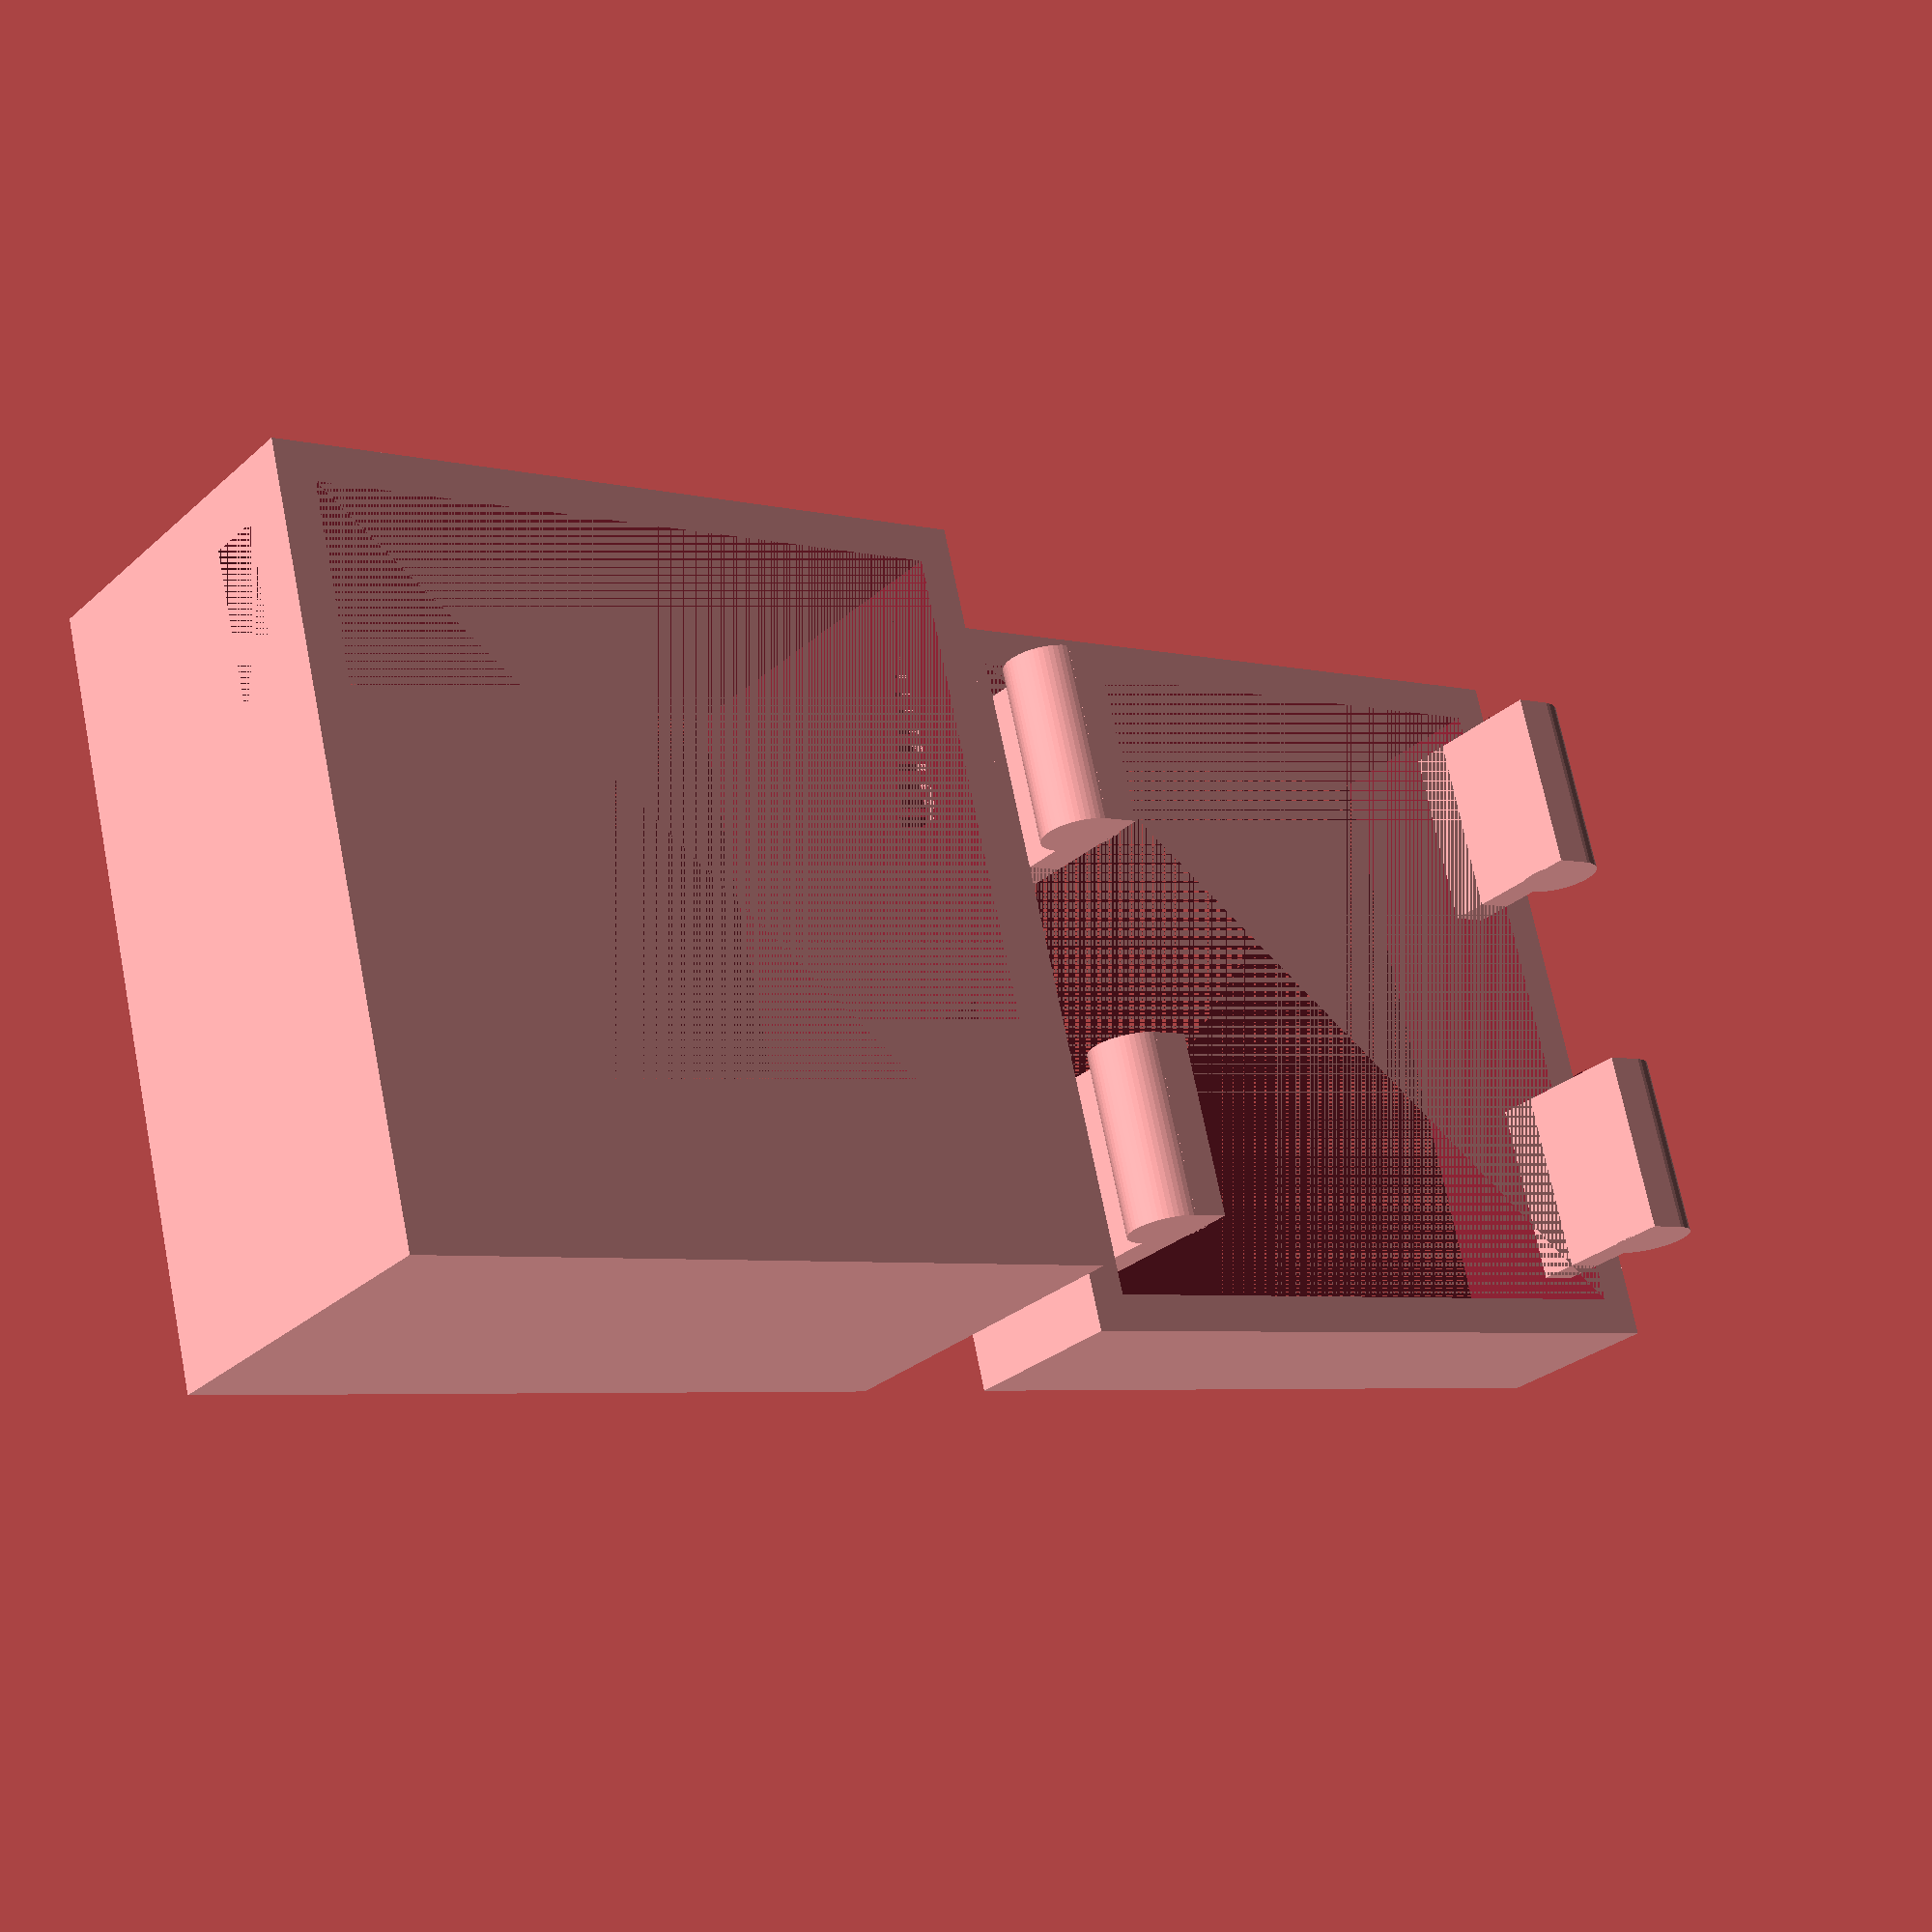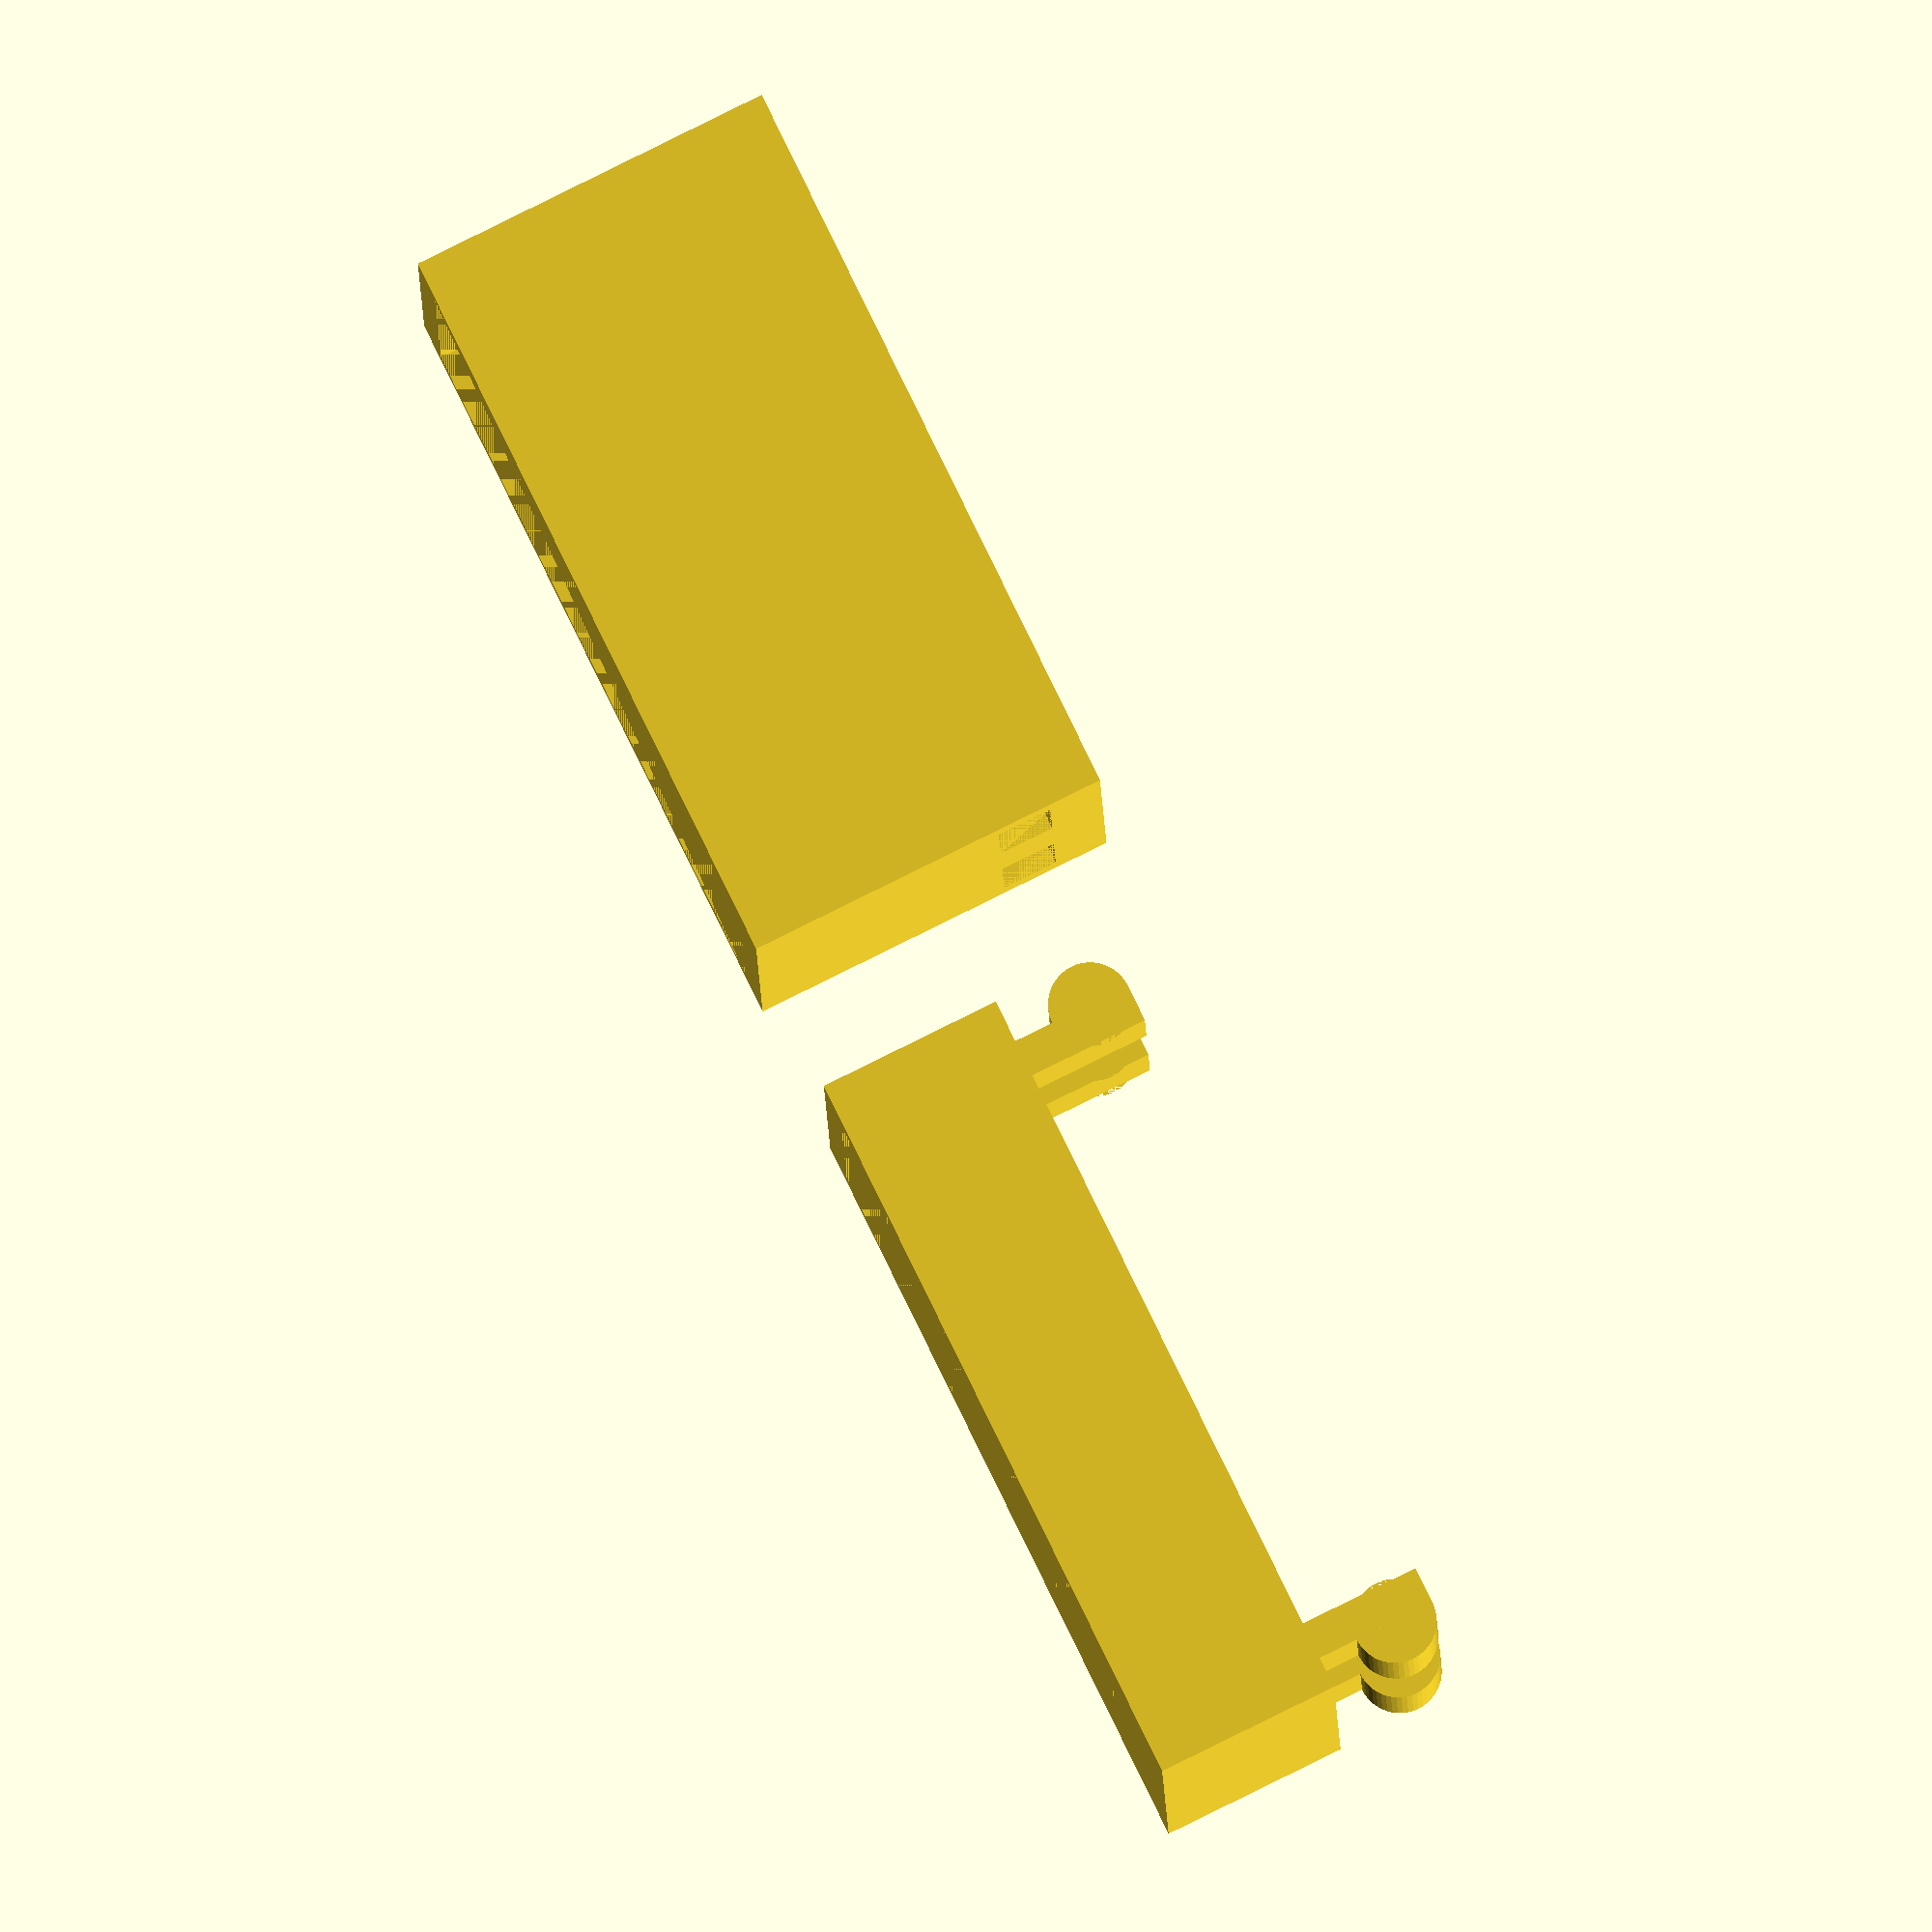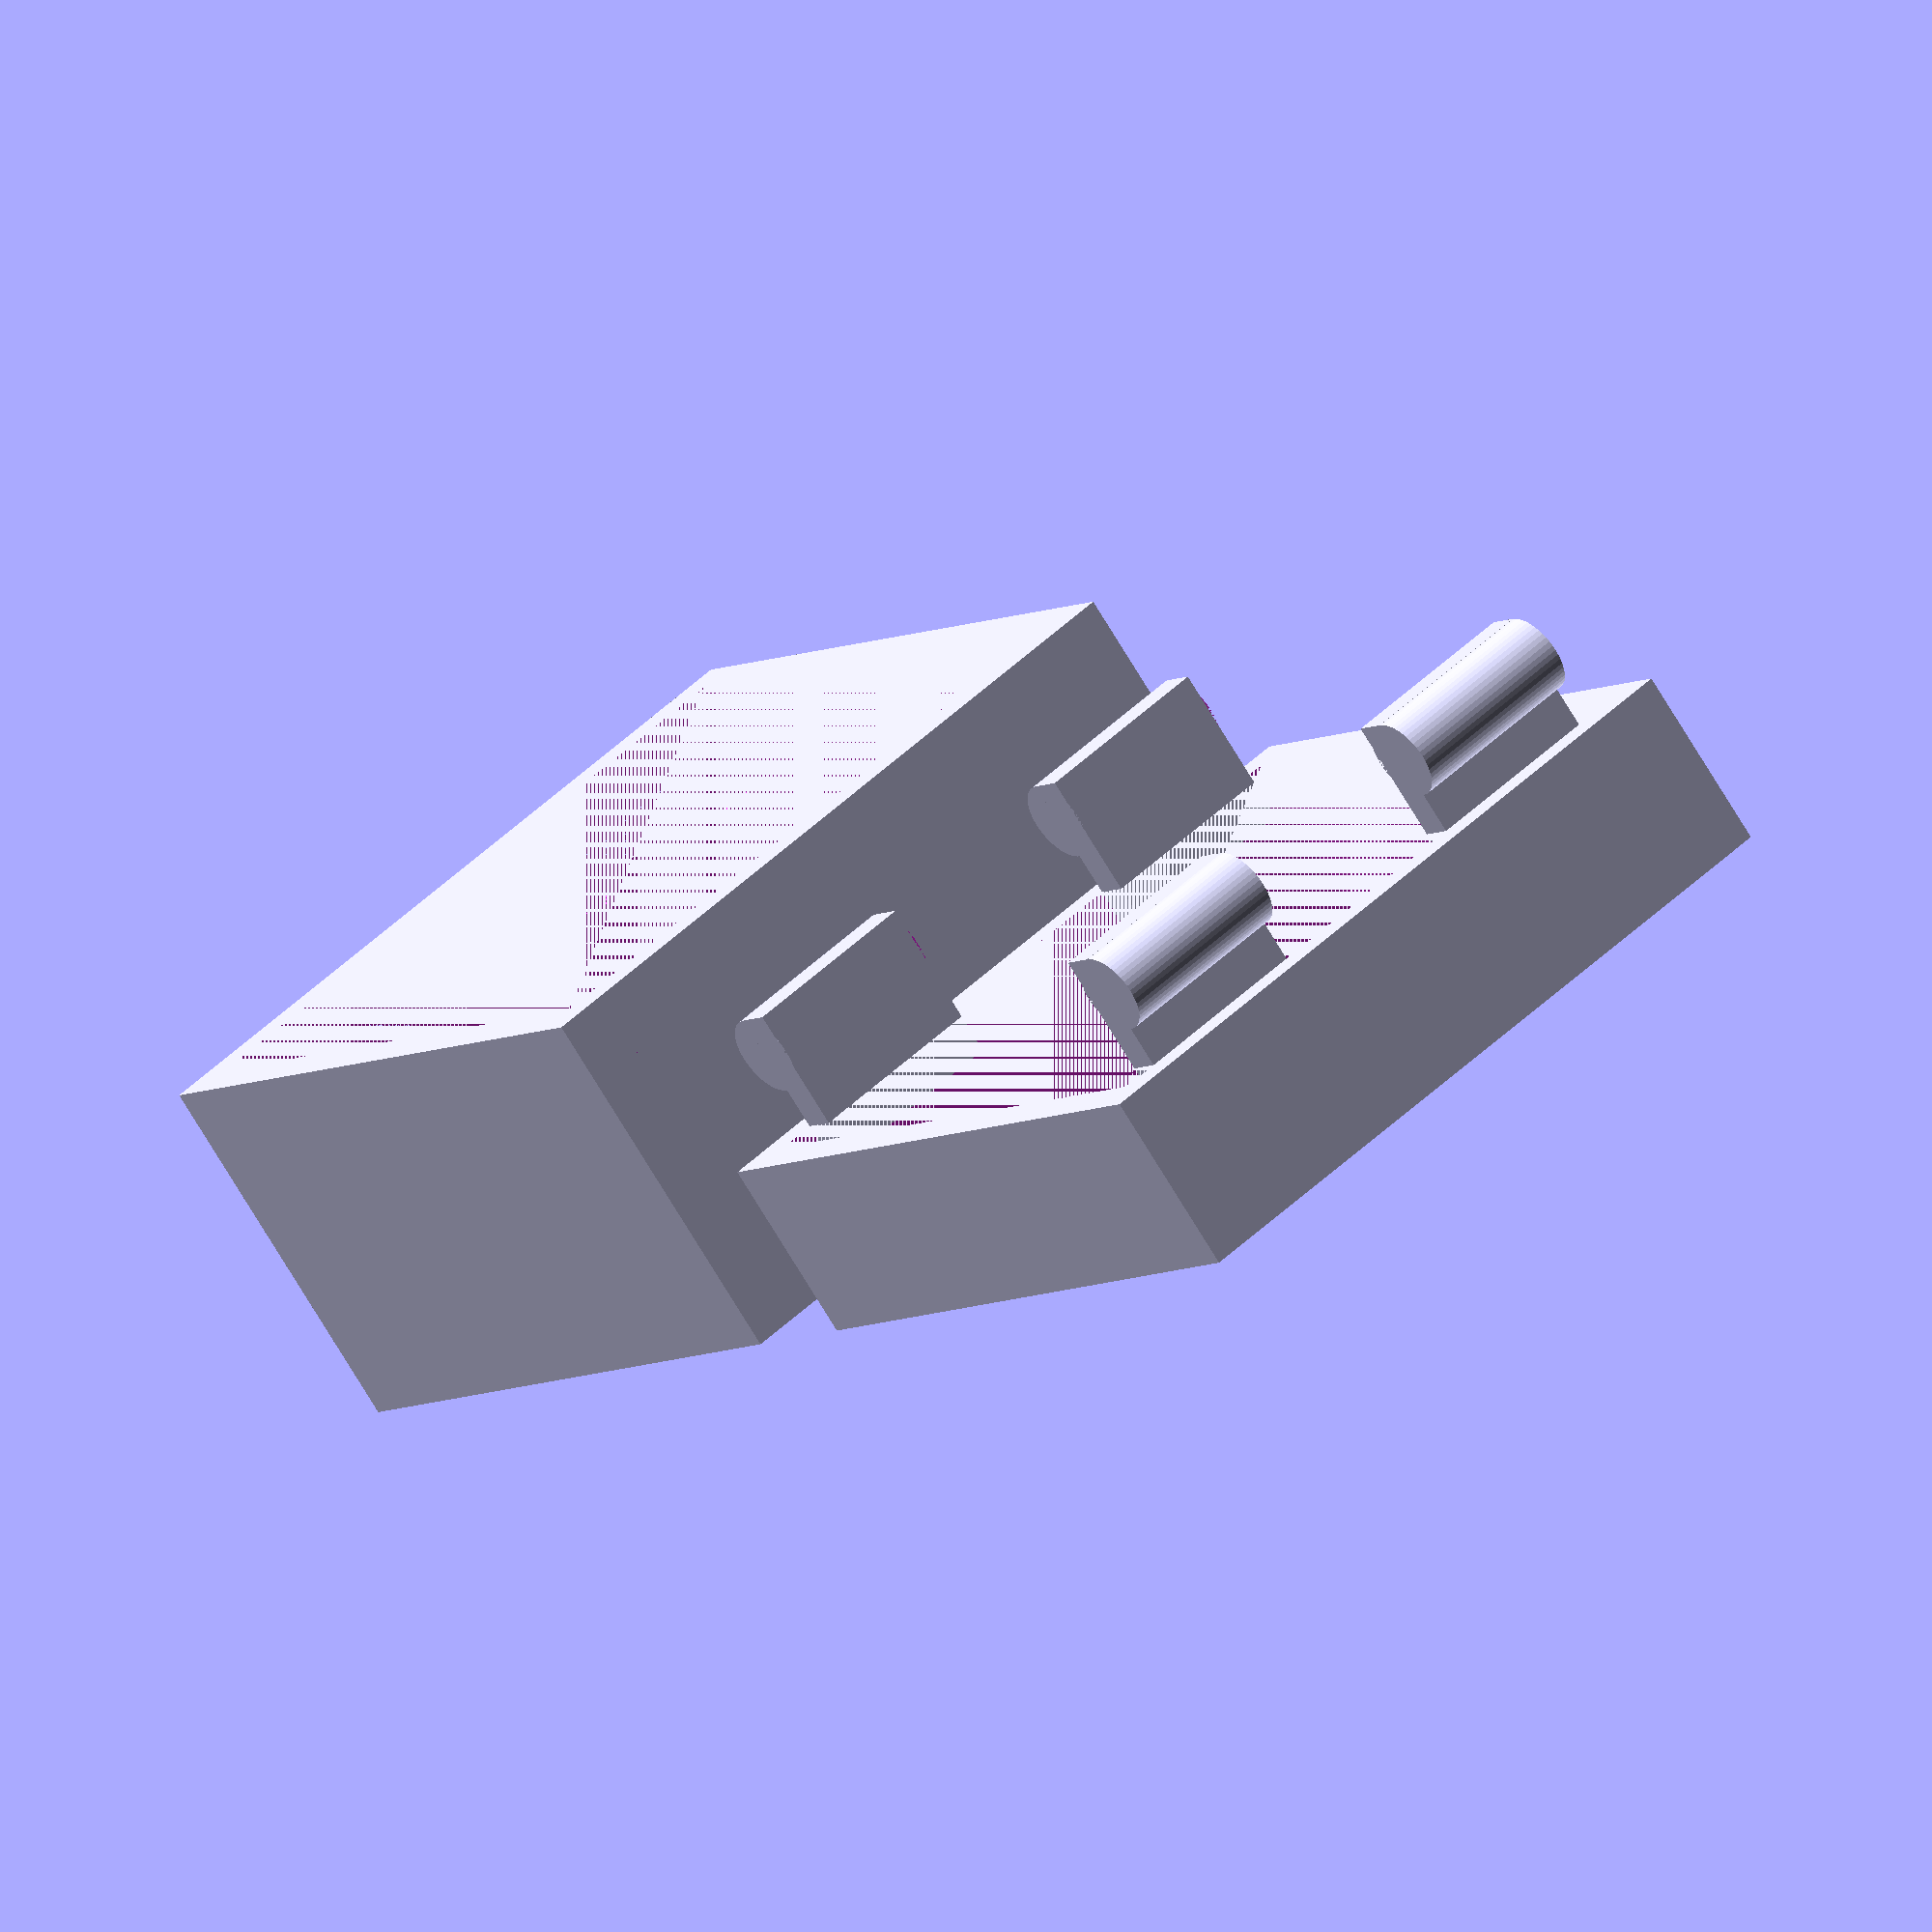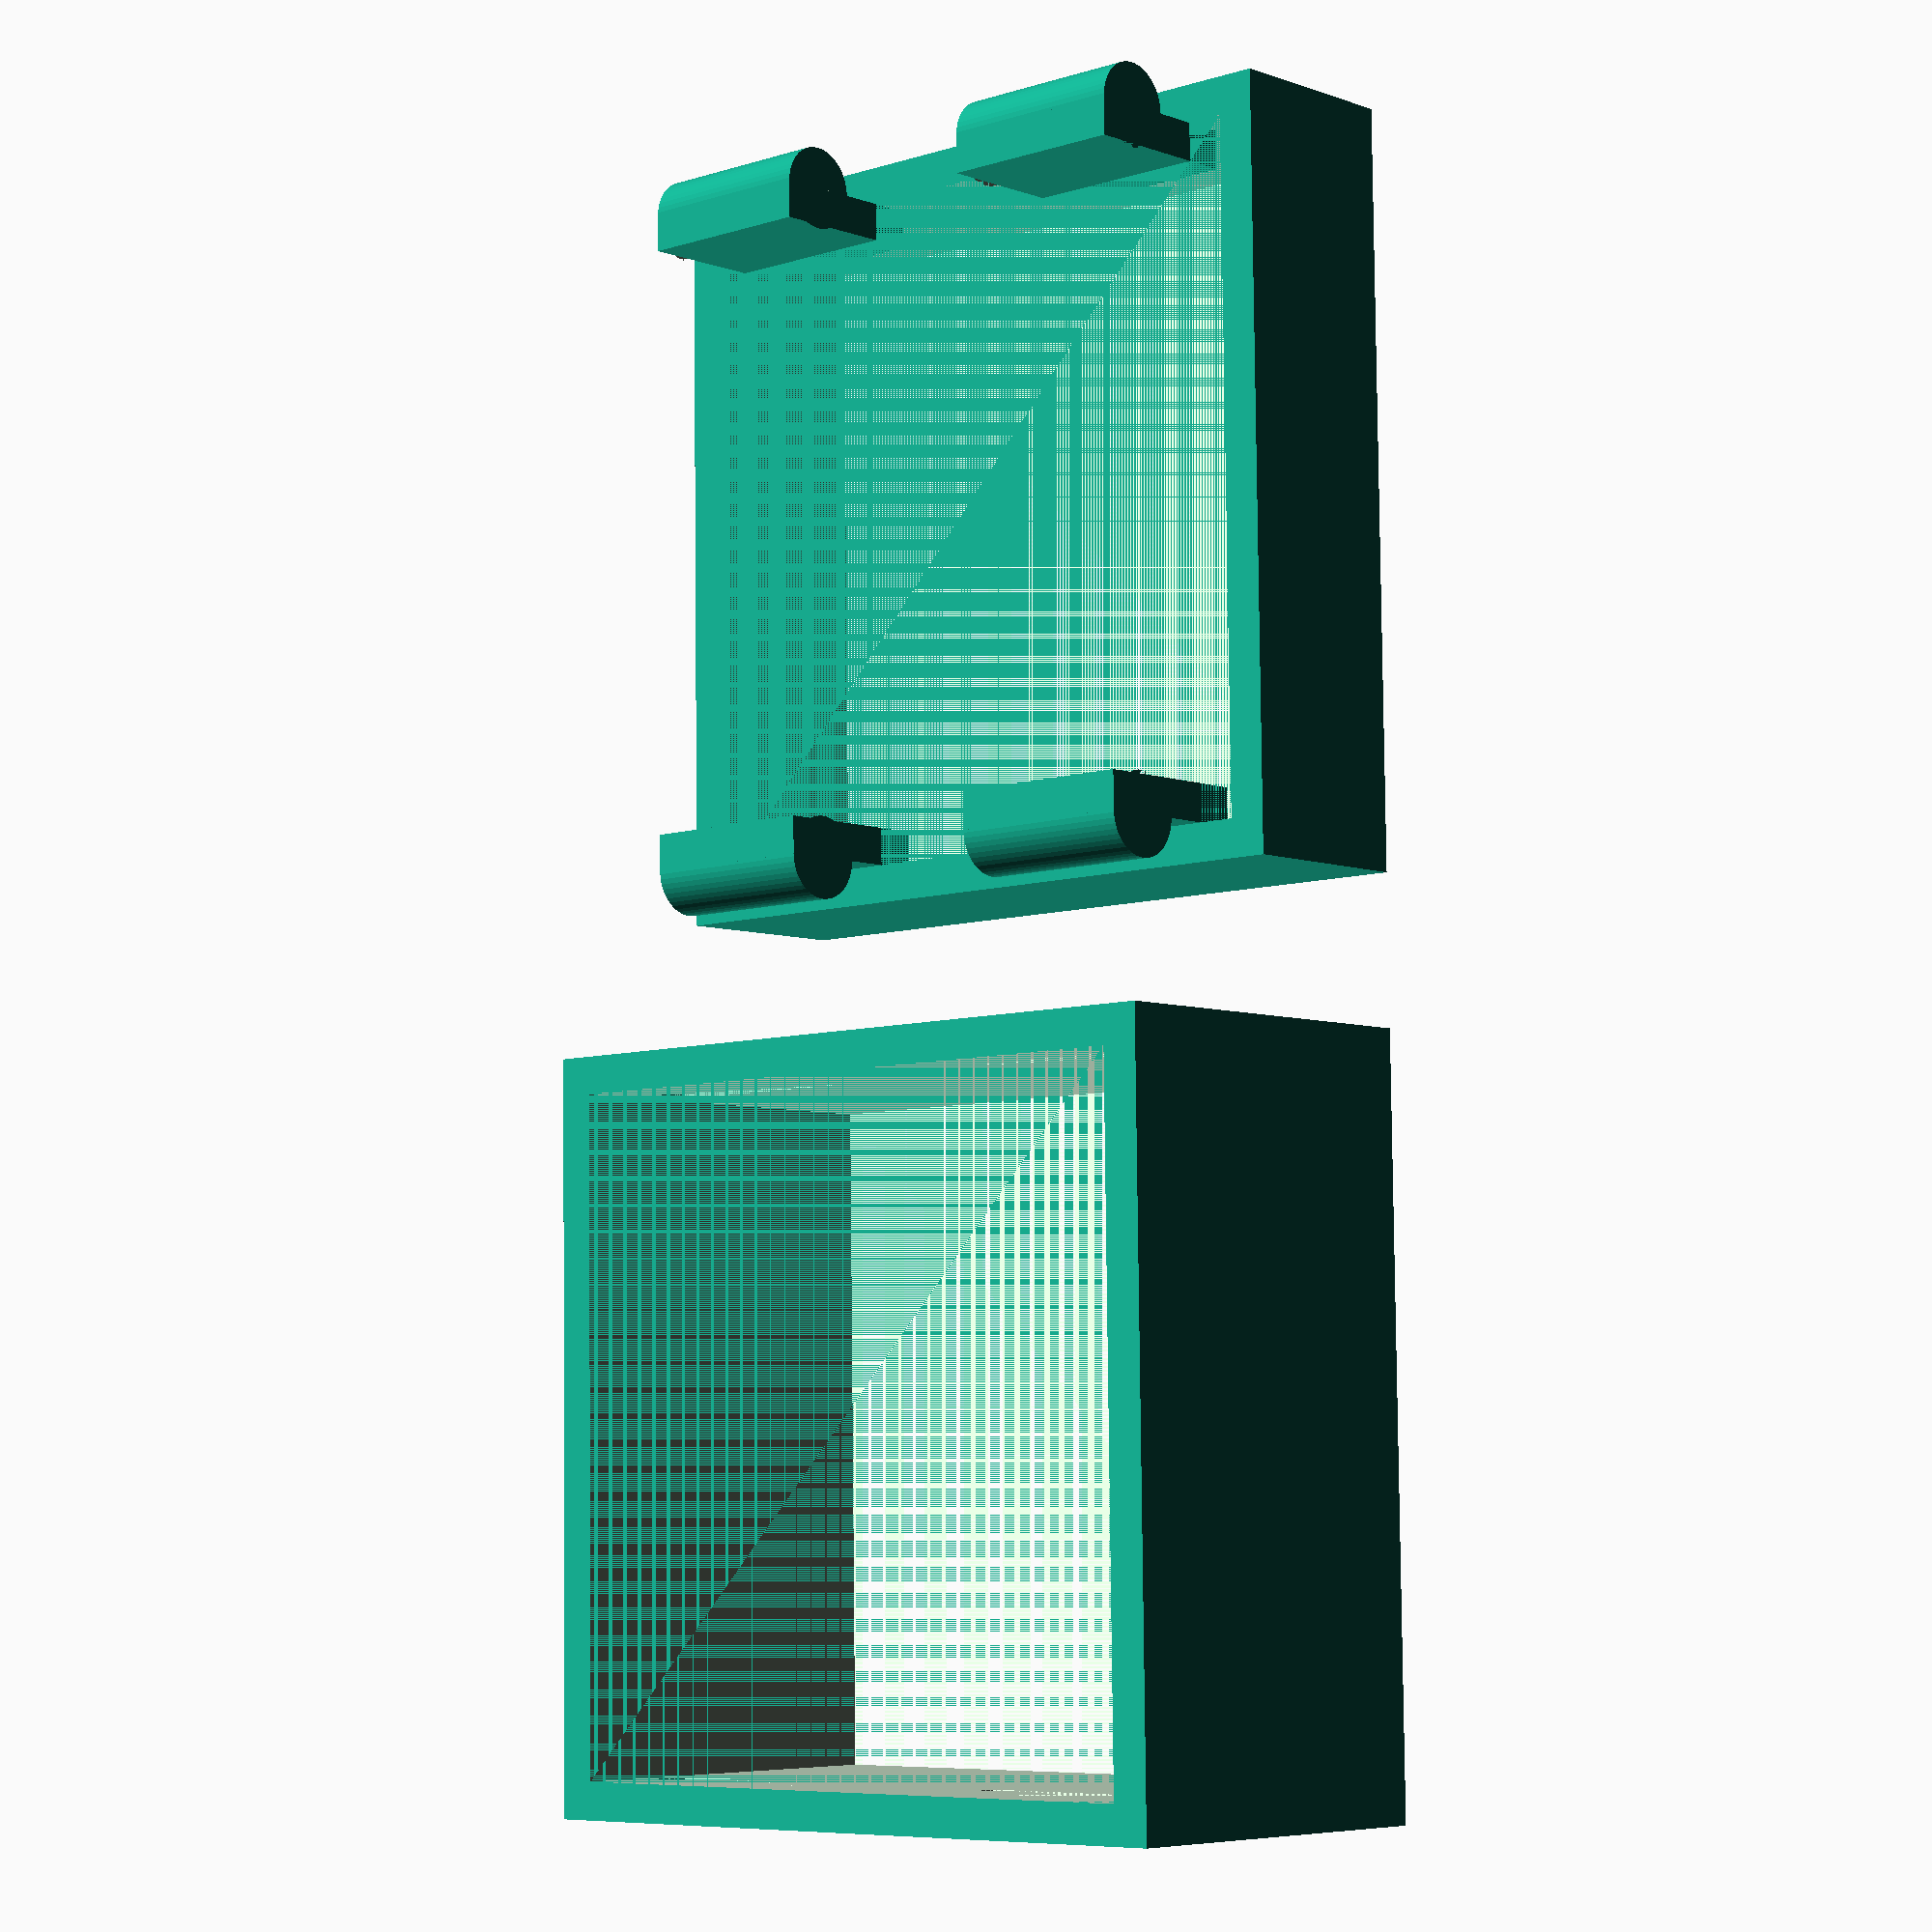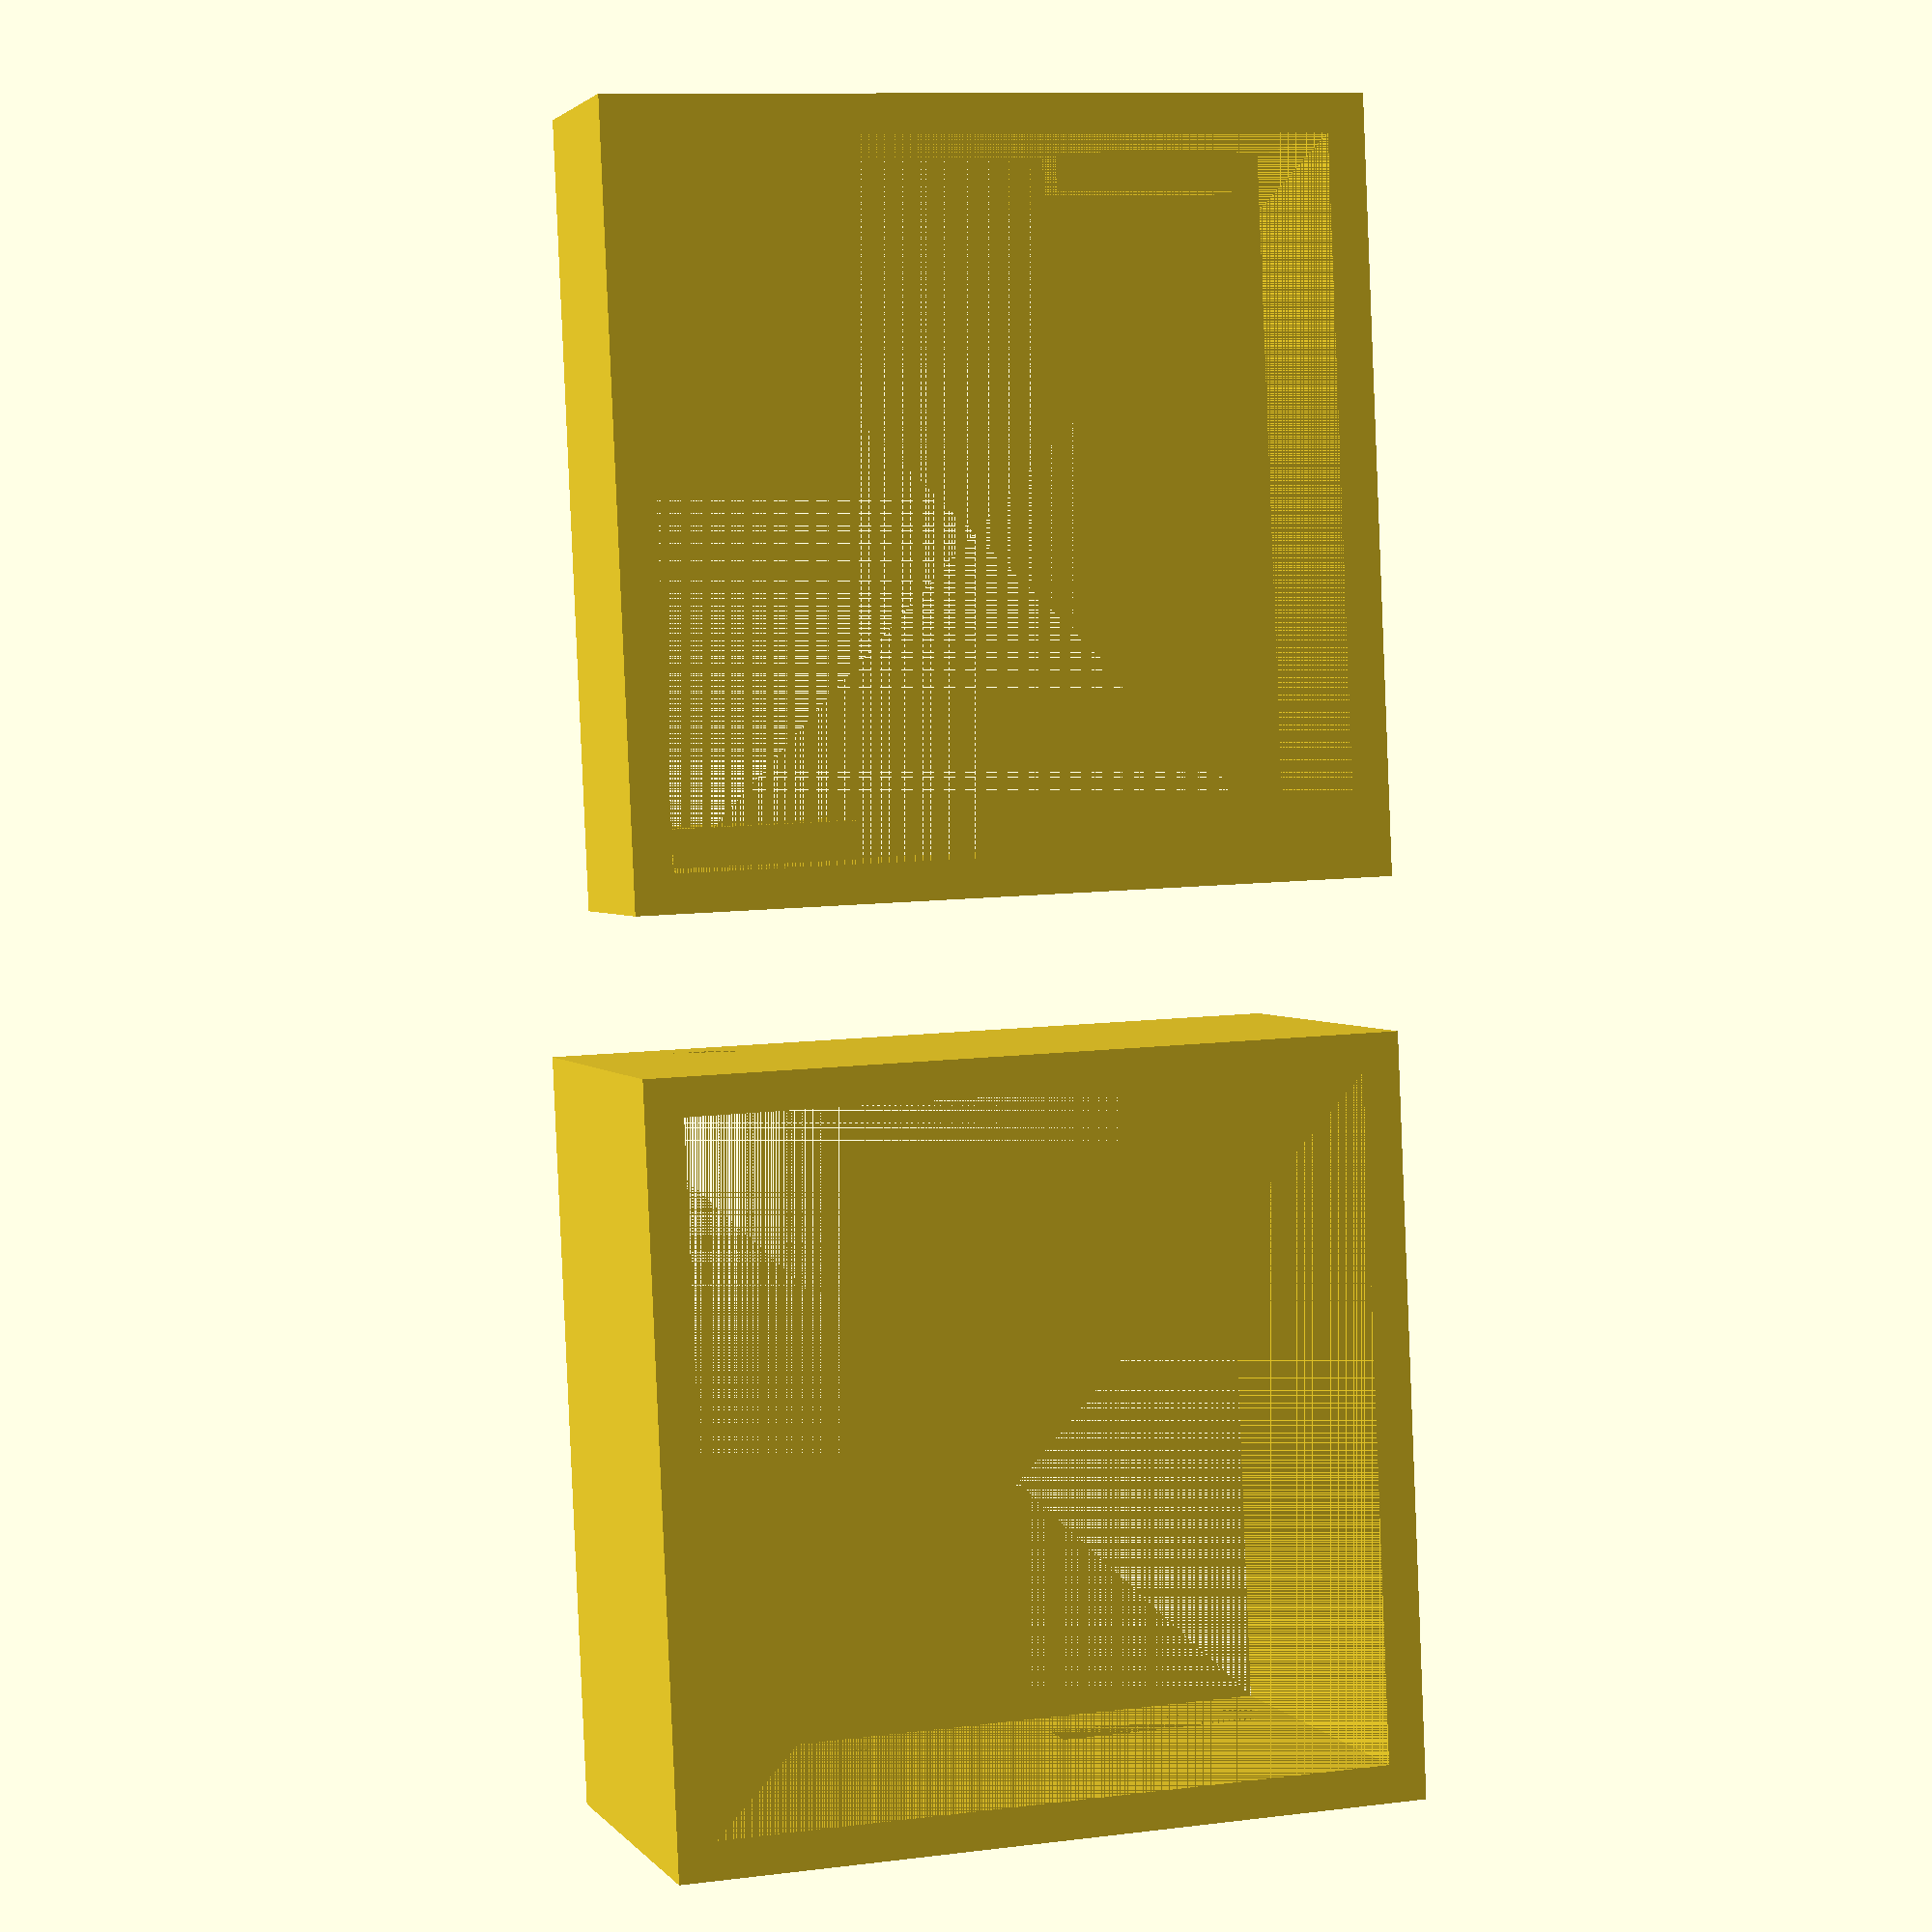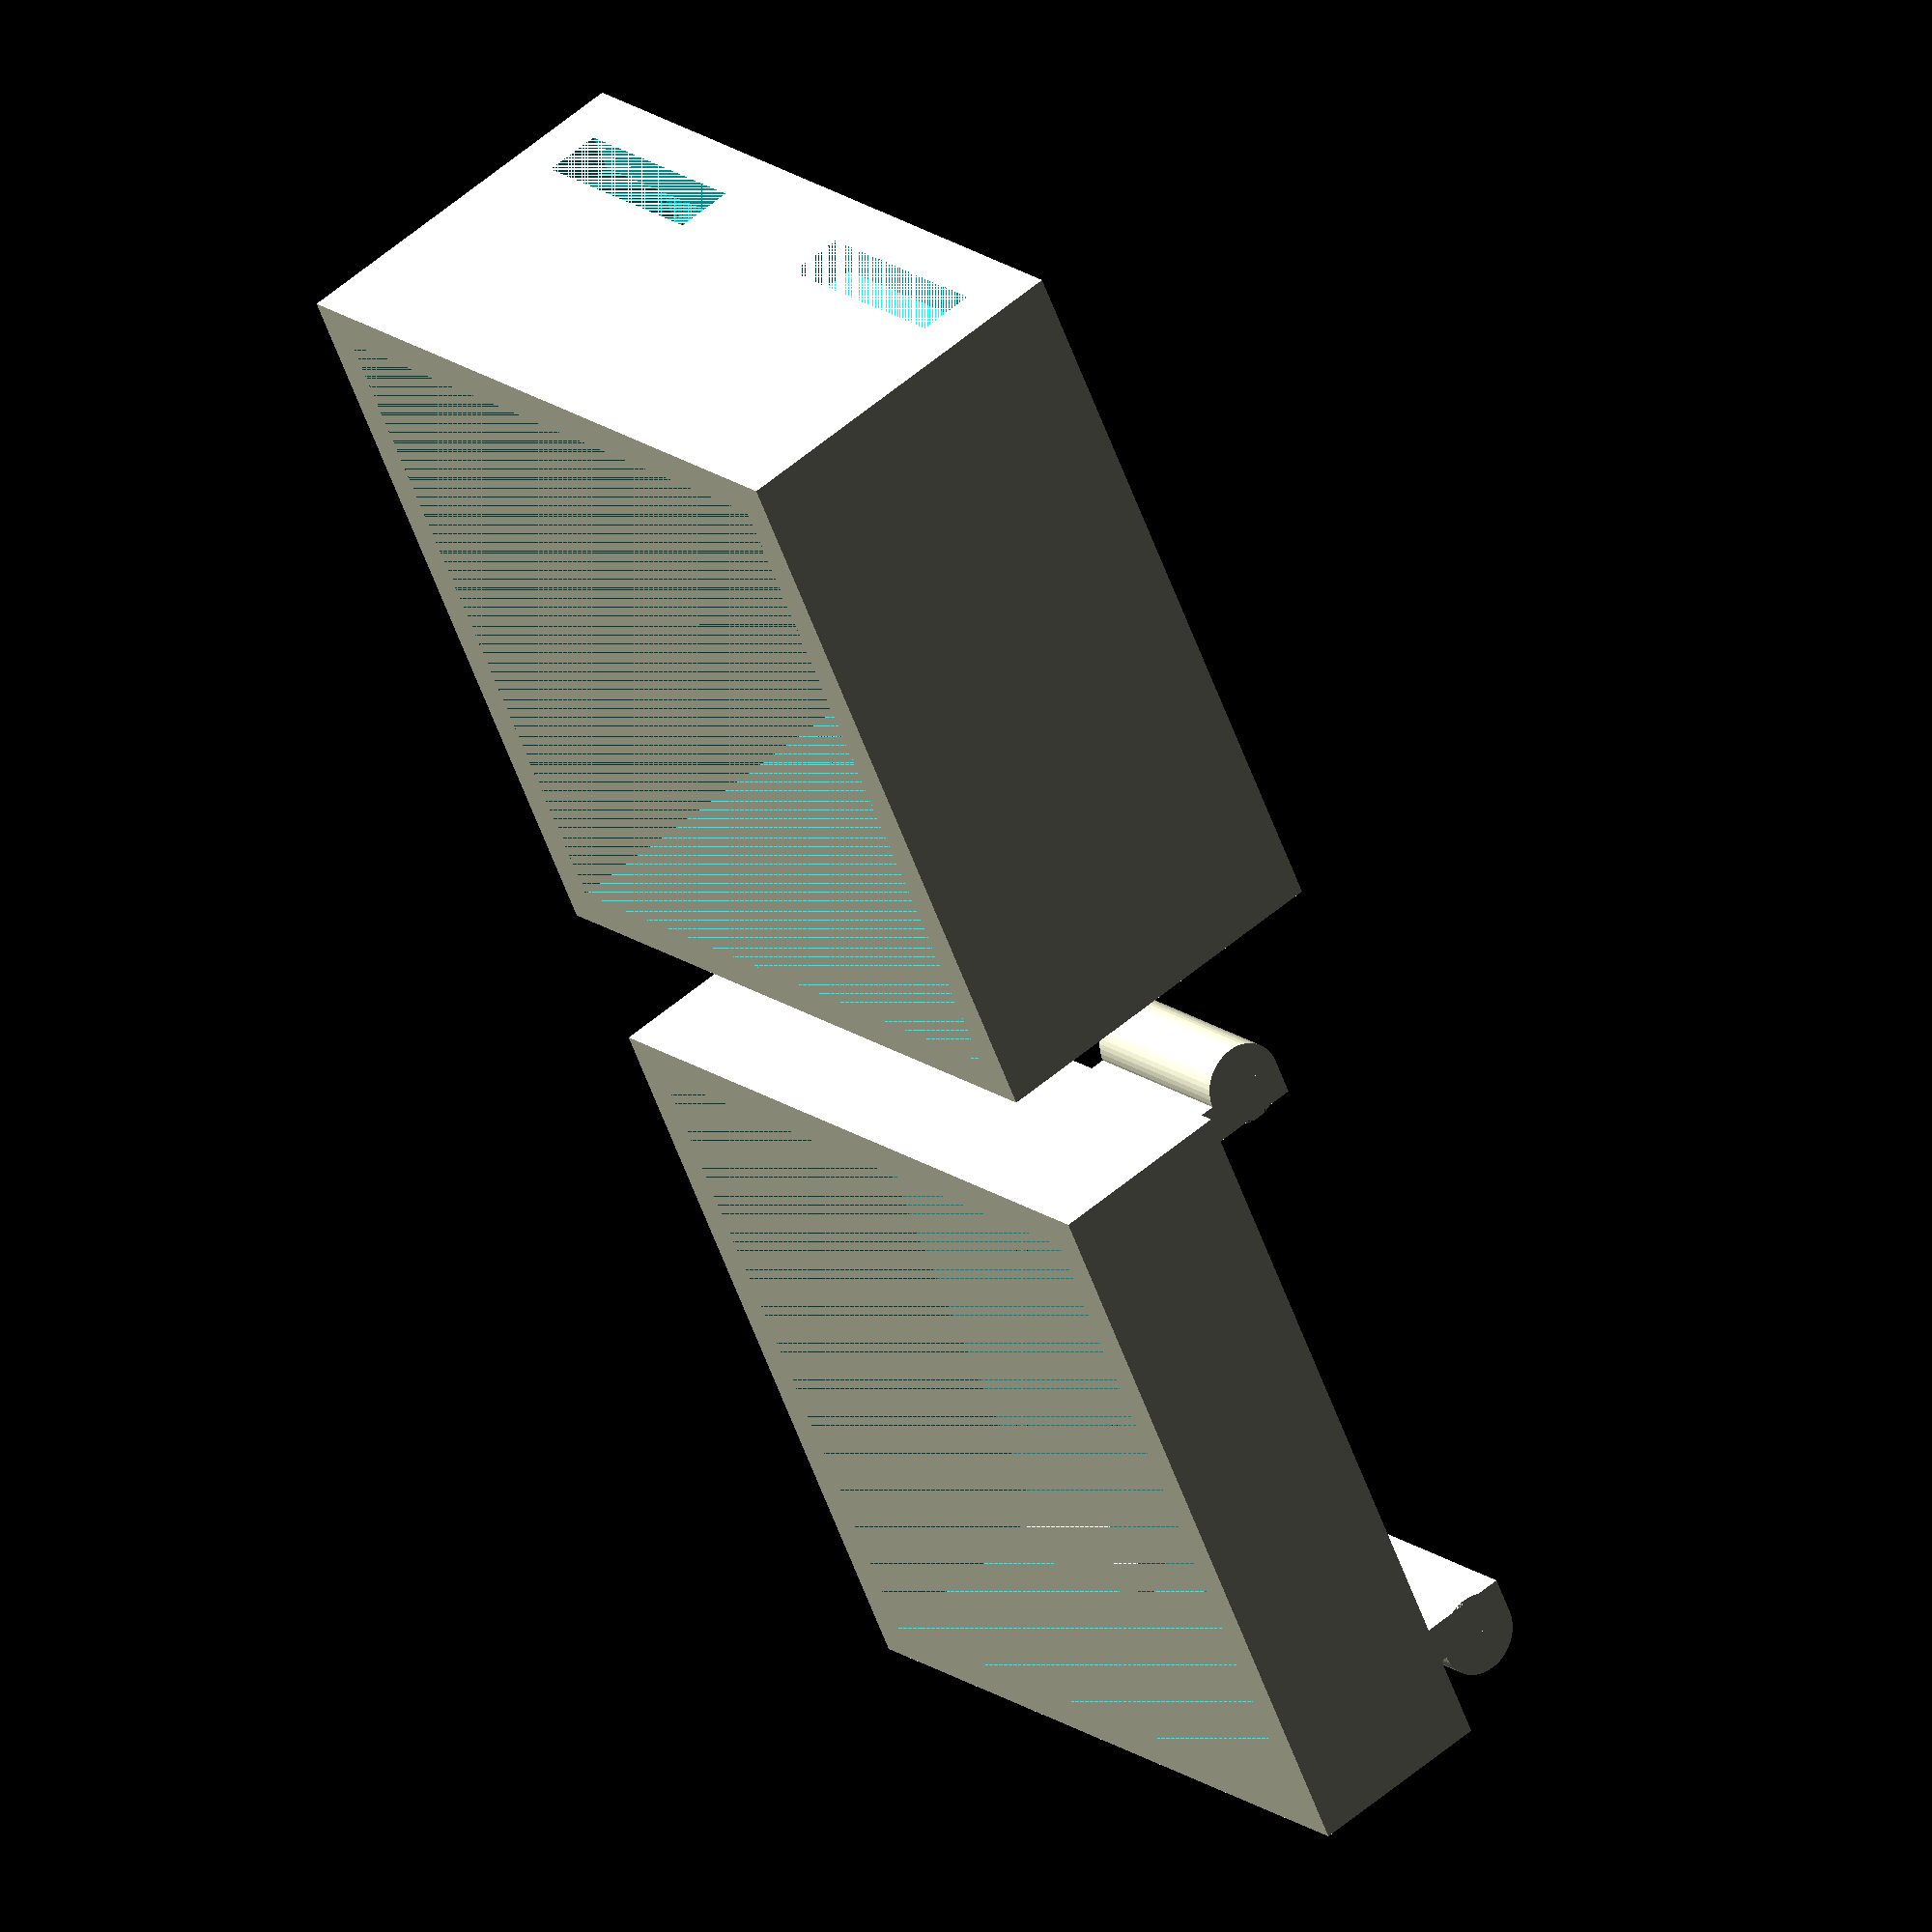
<openscad>
// parameters
X = 20;
Y = 20;
Z_BOX = 10;
Z_CAP = 5;
THICKNESS = 1;

module SnapHook(x, y, z_box, z_cap, thickness) {
    module SH_Hook(w, h) {
        // half circle
        translate([-w/2+1, 0, 0]) {
            difference() {
                rotate([-90, 0, 0])
                    translate([w/2, -w/2, 0])
                        cylinder(r=w/2, h=h, $fn=50);
                translate([-w/2, 0, 0])
                    cube([w, h, w]);
            }
        }

        // arm
        cube([1, h, 2*w]);
    }

    // box
    difference() {
        cube([x, y, z_box]);
        translate([thickness, thickness, 0])
            cube([x-2*thickness, y-2*thickness, z_box]);

        // holes
        h_hole = 1.5*thickness;
        translate([0, 0, z_box]) {
            translate([x-thickness, thickness+1-0.5, -x/6+h_hole/4])
                cube([thickness, x/4+1, h_hole]);
            translate([x-thickness, y-(thickness+1+x/4)-0.5, -x/6+h_hole/4])
                cube([thickness, x/4+1, h_hole]);

            translate([0, thickness+1-0.5, -x/6+h_hole/4])
                cube([thickness, x/4+1, h_hole]);
            translate([0, y-(thickness+1+x/4)-0.5, -x/6+h_hole/4])
                cube([thickness, x/4+1, h_hole]);
        }
    }

    // cap
    // for printing -----------------------------------------------------
    rotate([0, 180, 0])
        translate([-2*x-4*thickness, 0, -z_box-z_cap]) {
    // ------------------------------------------------------------------
    translate([0, 0, z_box]) {
        difference() {
            cube([x, y, z_cap]);
            translate([thickness, thickness, 0])
                cube([x-2*thickness, y-2*thickness, z_cap]);
        }

        // hook
        translate([x-thickness-1, thickness+1, -x/6])
            SH_Hook(2.2*thickness, x/4);
        translate([x-thickness-1, y-(thickness+1+x/4), -x/6])
            SH_Hook(2.2*thickness, x/4);
        mirror([1, 0, 0]) {
            translate([-thickness-1, thickness+1, -x/6])
                SH_Hook(2.2*thickness, x/4);
            translate([-thickness-1, y-(thickness+1+x/4), -x/6])
                SH_Hook(2.2*thickness, x/4);
        }
    }
    // for printing -----------------------------------------------------
    }
    // ------------------------------------------------------------------
}

// main
SnapHook(X, Y, Z_BOX, Z_CAP, THICKNESS);
</openscad>
<views>
elev=27.5 azim=345.8 roll=323.2 proj=p view=wireframe
elev=93.7 azim=1.1 roll=296.2 proj=o view=wireframe
elev=255.4 azim=234.3 roll=148.7 proj=o view=wireframe
elev=5.9 azim=269.2 roll=42.4 proj=p view=wireframe
elev=357.8 azim=272.5 roll=162.4 proj=p view=wireframe
elev=304.2 azim=120.6 roll=228.2 proj=o view=solid
</views>
